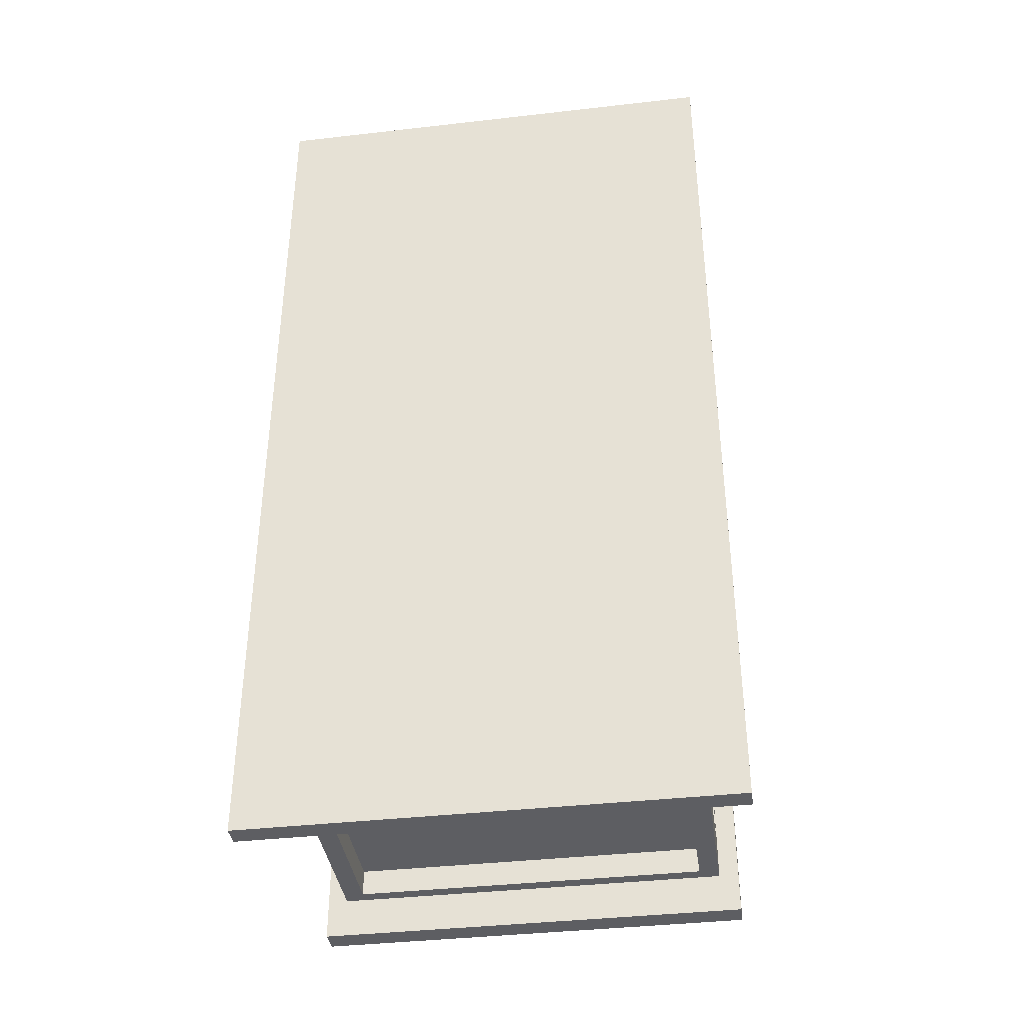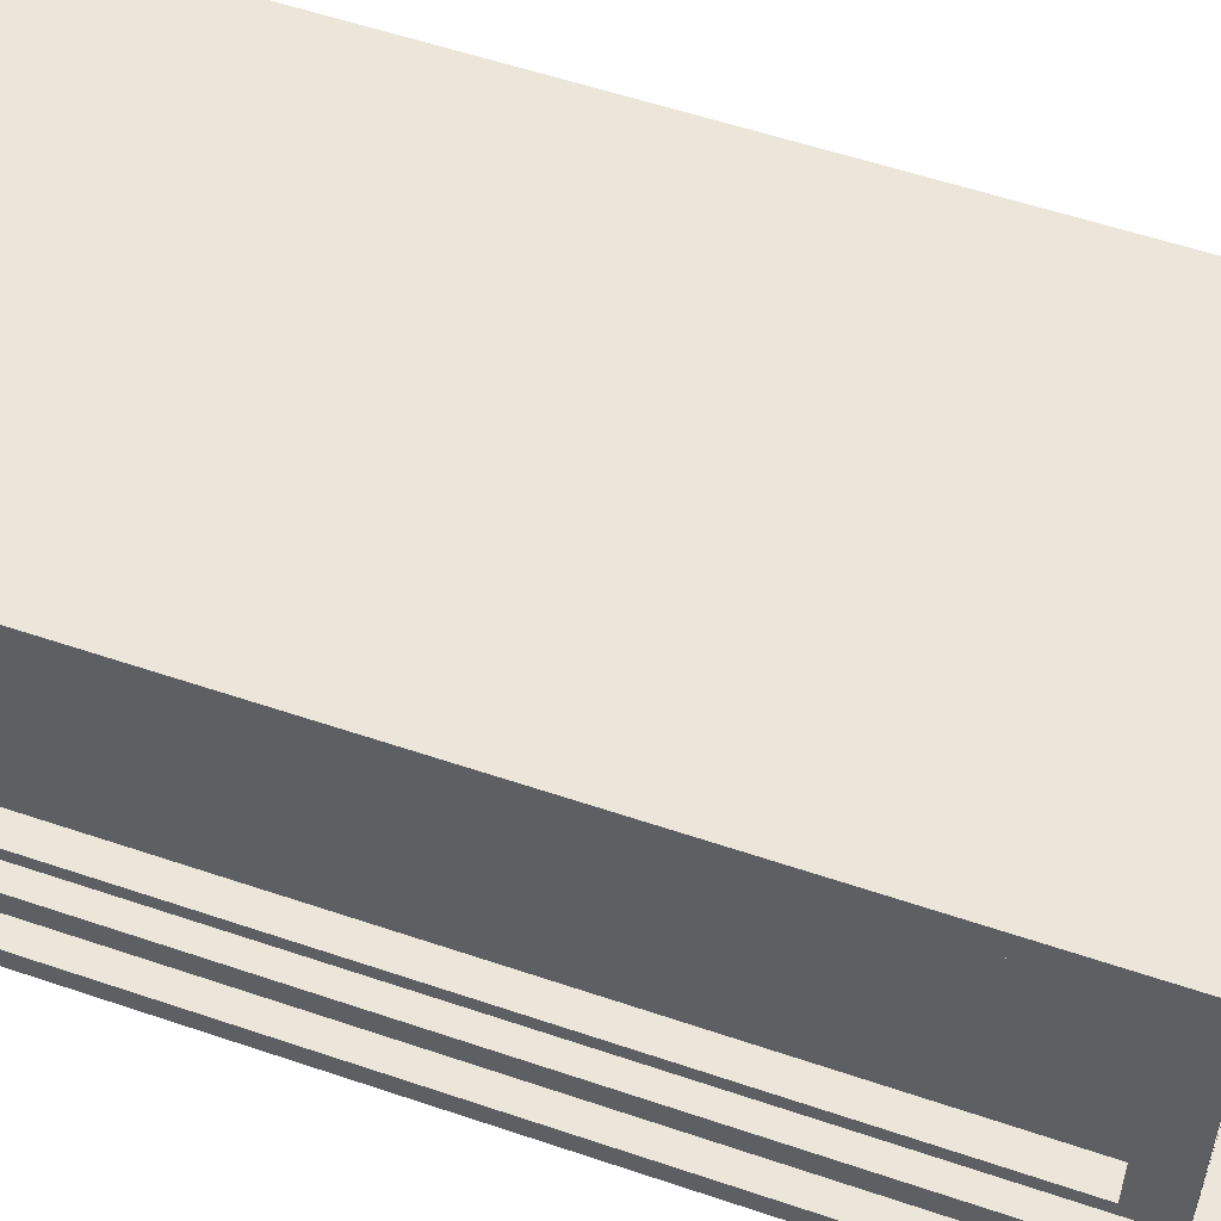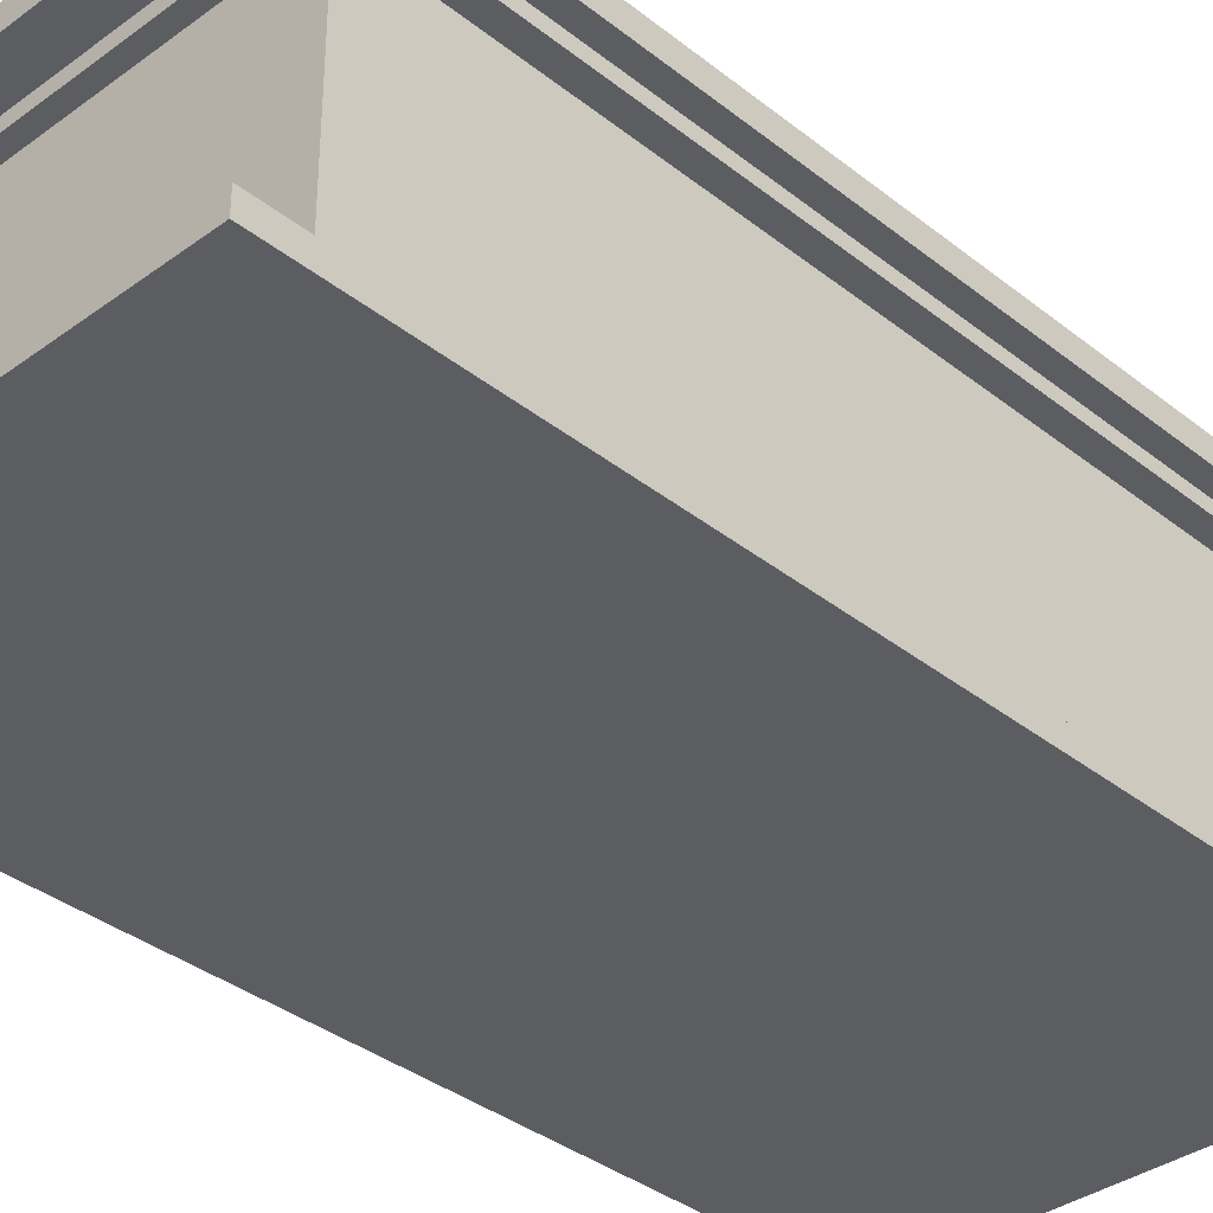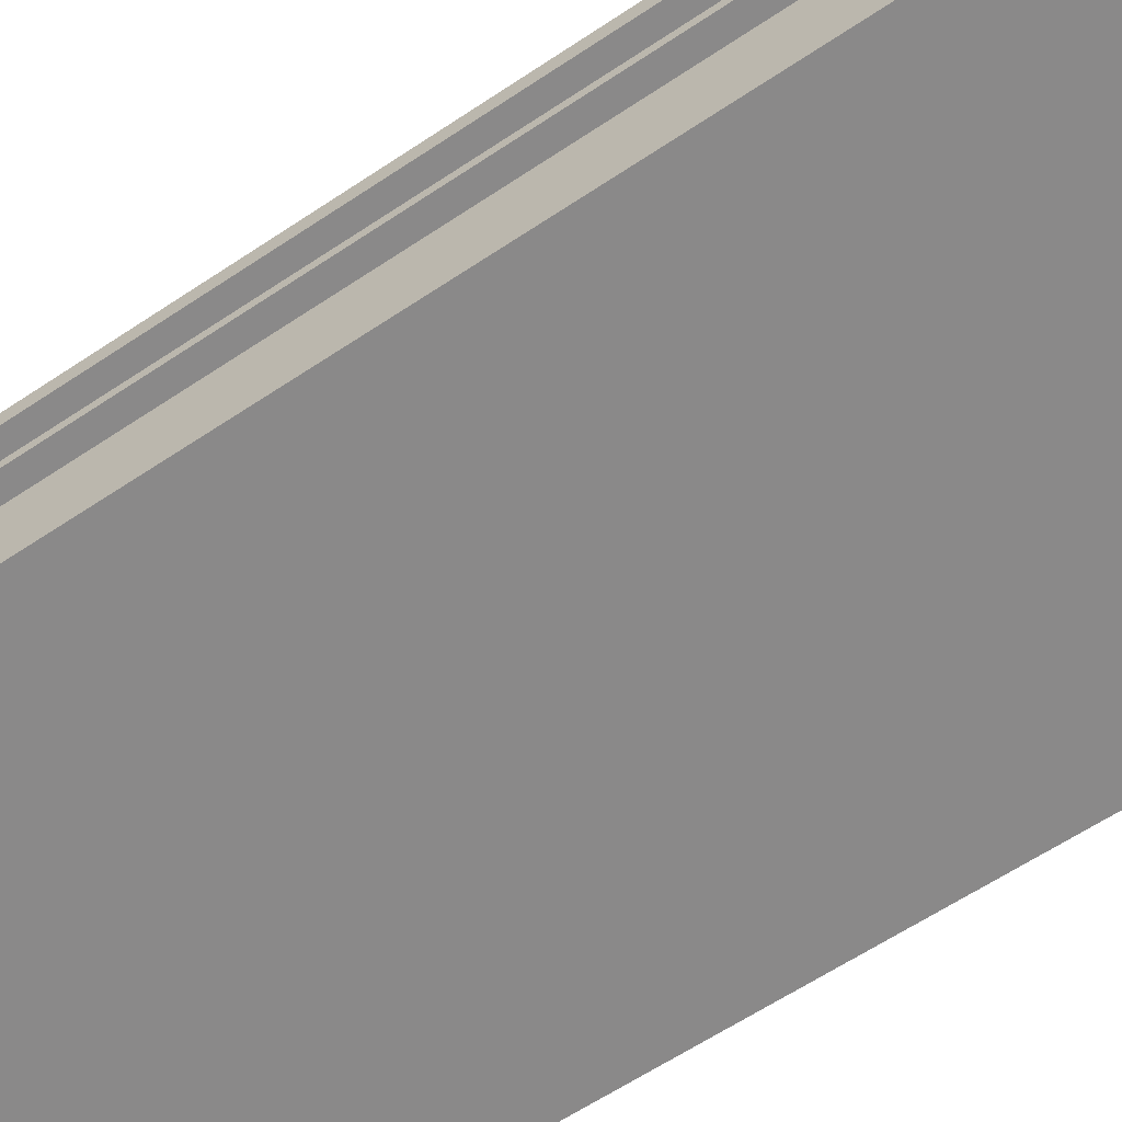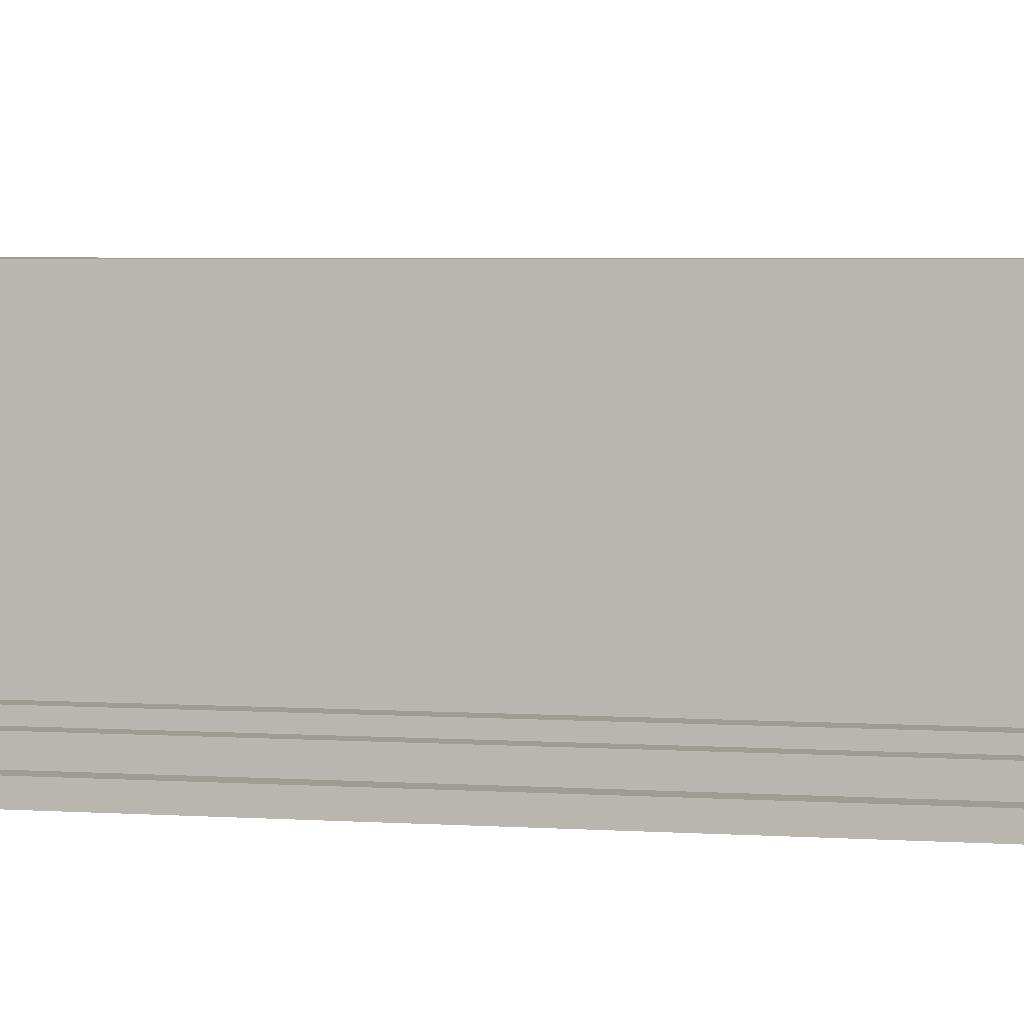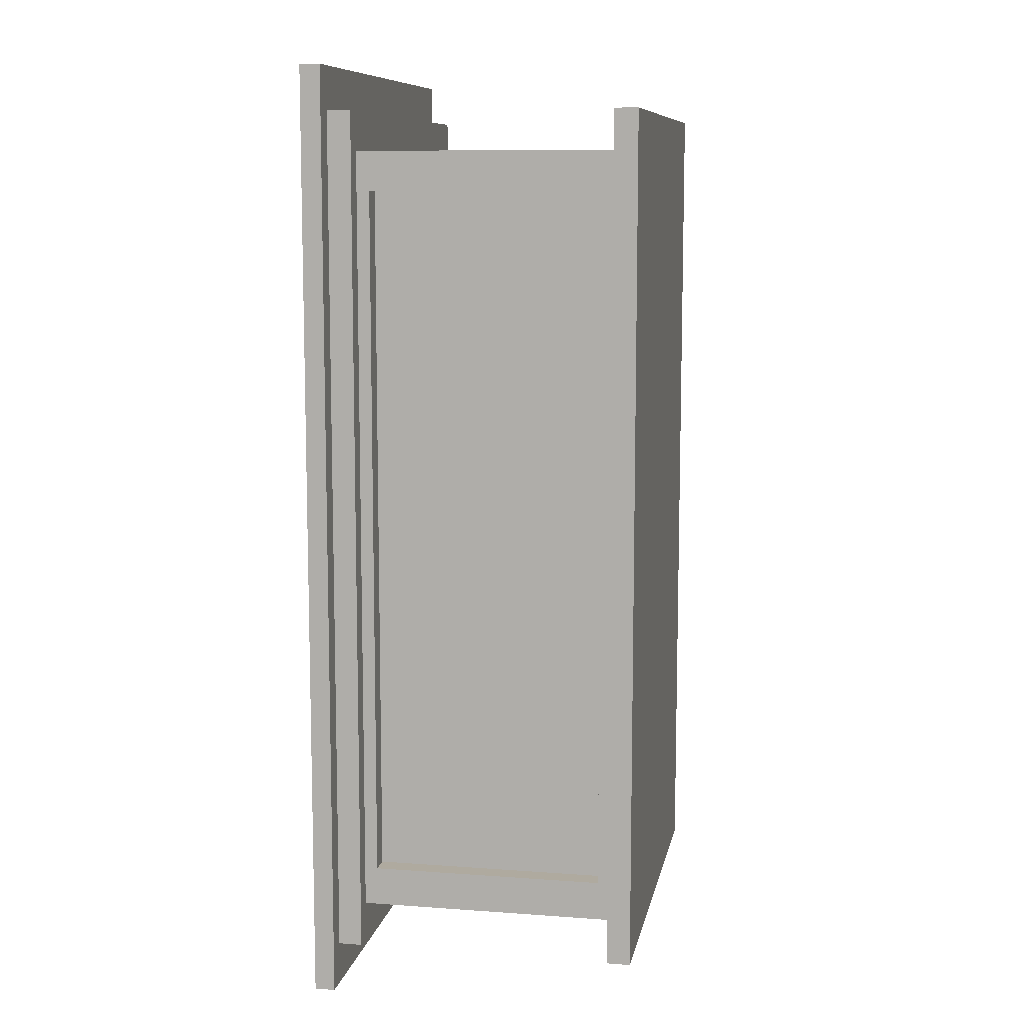
<metadata>
{"format":"obj","ext":"obj","renderer":"f3d","projection":"perspective","resolution":1024,"background":"white","views":[{"elev":-38.7,"azim":8.2,"up":"+Z"},{"elev":55.6,"azim":-70.3,"up":"+Y"},{"elev":-35.8,"azim":43.9,"up":"+Y"},{"elev":-63.3,"azim":123.9,"up":"+Y"},{"elev":4.5,"azim":101.2,"up":"+Y"},{"elev":9.4,"azim":100.9,"up":"+Z"}]}
</metadata>
<code>
o Cube
v 0.9216 -0.4608 -1.382
v 0.9216 -0.4608 1.382
v -0.4608 -0.4608 1.382
v -0.4608 -0.4608 -1.382
v 0.9216 0.4608 -1.382
v 0.9216 0.4608 1.382
v -0.4608 0.4608 1.382
v -0.4608 0.4608 -1.382
v 0.9907 0.4608 -1.521
v 0.9907 0.4608 1.521
v -0.5299 0.4608 -1.521
v -0.5299 0.4608 1.521
v 0.9907 0.4608 -1.521
v 0.9907 0.4608 1.521
v -0.5299 0.4608 -1.521
v -0.5299 0.4608 1.521
v 0.9907 0.5435 -1.521
v 0.9907 0.5435 1.521
v -0.5299 0.5435 -1.521
v -0.5299 0.5435 1.521
v 0.9216 -0.4147 -1.244
v 0.9216 -0.4147 1.244
v 0.9216 0.4147 -1.244
v 0.9216 0.4147 1.244
v -0.4608 -0.4147 1.244
v -0.4608 -0.4147 -1.244
v -0.4608 0.4147 1.244
v -0.4608 0.4147 -1.244
v 0.8472 -0.4147 -1.244
v 0.8472 -0.4147 1.244
v 0.8472 0.4147 -1.244
v 0.8472 0.4147 1.244
v -0.3737 -0.4147 1.244
v -0.3737 -0.4147 -1.244
v -0.3737 0.4147 1.244
v -0.3737 0.4147 -1.244
v 0.8525 -0.4147 -1.382
v -0.3917 -0.4147 -1.382
v 0.8525 0.4147 -1.382
v -0.3917 0.4147 -1.382
v 0.8525 -0.4147 1.382
v -0.3917 -0.4147 1.382
v 0.8525 0.4147 1.382
v -0.3917 0.4147 1.382
v 0.8525 -0.4147 1.327
v -0.3917 -0.4147 1.327
v 0.8525 0.4147 1.327
v -0.3917 0.4147 1.327
v 0.8525 -0.4147 -1.29
v -0.3917 -0.4147 -1.29
v 0.8525 0.4147 -1.29
v -0.3917 0.4147 -1.29
v 0.9907 -0.4608 -1.521
v 0.9907 -0.4608 1.521
v -0.5299 -0.4608 -1.521
v -0.5299 -0.4608 1.521
v 0.9907 -0.5449 -1.521
v 0.9907 -0.5449 1.521
v -0.5299 -0.5449 -1.521
v -0.5299 -0.5449 1.521
v 1.067 -0.5449 -1.673
v 1.067 -0.5449 1.673
v -0.606 -0.5449 -1.673
v -0.606 -0.5449 1.673
v 1.067 -0.6172 -1.673
v 1.067 -0.6172 1.673
v -0.606 -0.6172 -1.673
v -0.606 -0.6172 1.673
f 1 2 54 53
f 8 7 12 11
f 2 1 21 22
f 3 2 41 42
f 7 8 28 27
f 8 5 39 40
f 12 10 14 16
f 5 8 11 9
f 7 6 10 12
f 6 5 9 10
f 16 14 18 20
f 10 9 13 14
f 11 12 16 15
f 9 11 15 13
f 17 19 20 18
f 14 13 17 18
f 15 16 20 19
f 13 15 19 17
f 24 22 30 32
f 5 6 24 23
f 6 2 22 24
f 1 5 23 21
f 26 25 33 34
f 8 4 26 28
f 4 3 25 26
f 3 7 27 25
f 29 31 32 30
f 22 21 29 30
f 23 24 32 31
f 21 23 31 29
f 33 35 36 34
f 27 28 36 35
f 25 27 35 33
f 28 26 34 36
f 40 39 51 52
f 4 8 40 38
f 1 4 38 37
f 5 1 37 39
f 41 43 47 45
f 6 7 44 43
f 7 3 42 44
f 2 6 43 41
f 45 47 48 46
f 44 42 46 48
f 42 41 45 46
f 43 44 48 47
f 51 49 50 52
f 39 37 49 51
f 38 40 52 50
f 37 38 50 49
f 54 56 60 58
f 3 4 55 56
f 2 3 56 54
f 4 1 53 55
f 58 60 64 62
f 53 54 58 57
f 56 55 59 60
f 55 53 57 59
f 64 63 67 68
f 57 58 62 61
f 60 59 63 64
f 59 57 61 63
f 65 66 68 67
f 63 61 65 67
f 62 64 68 66
f 61 62 66 65

</code>
